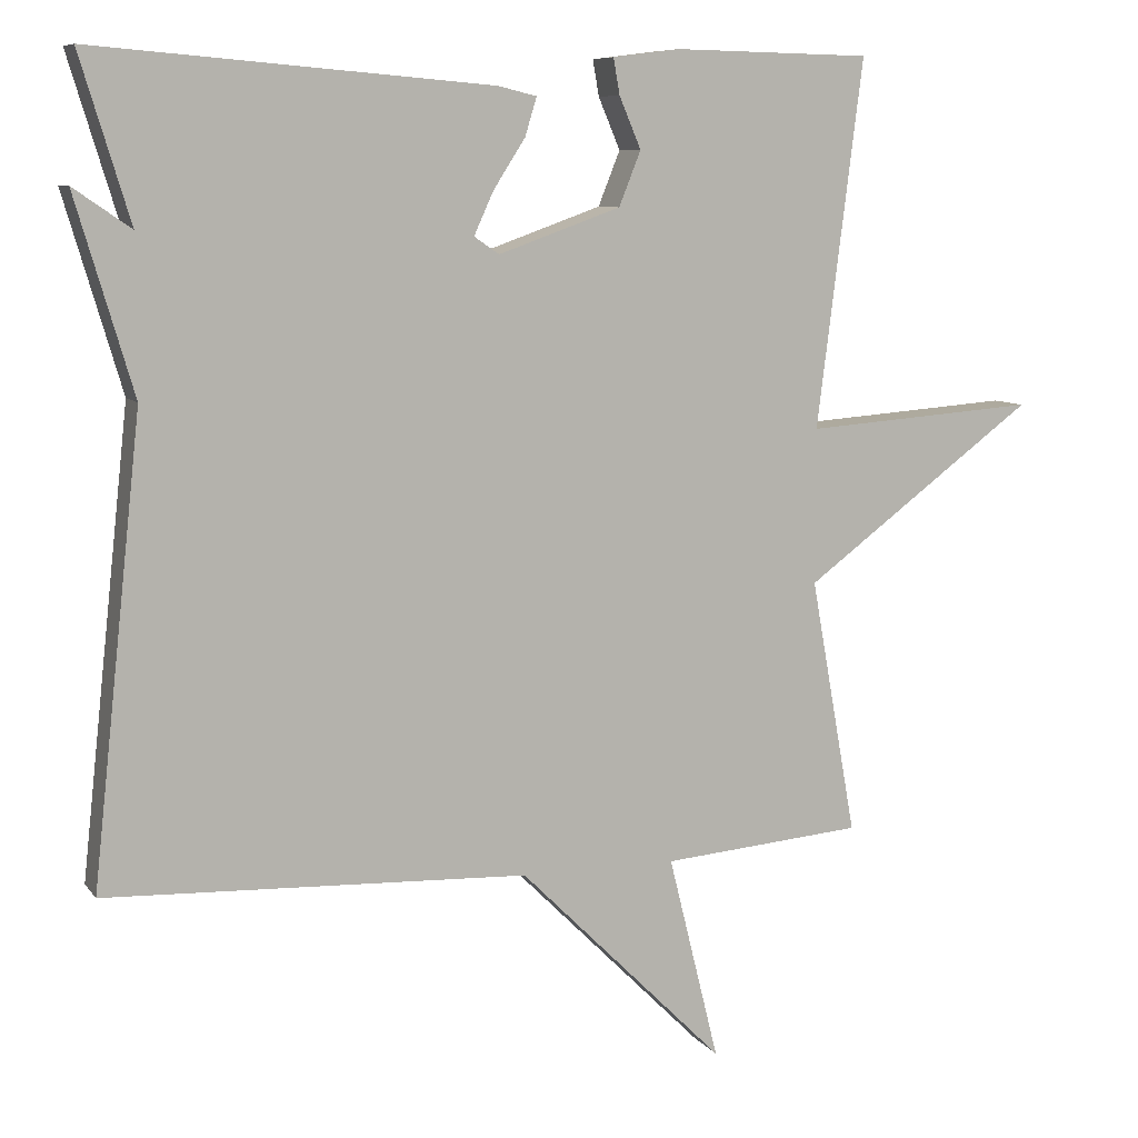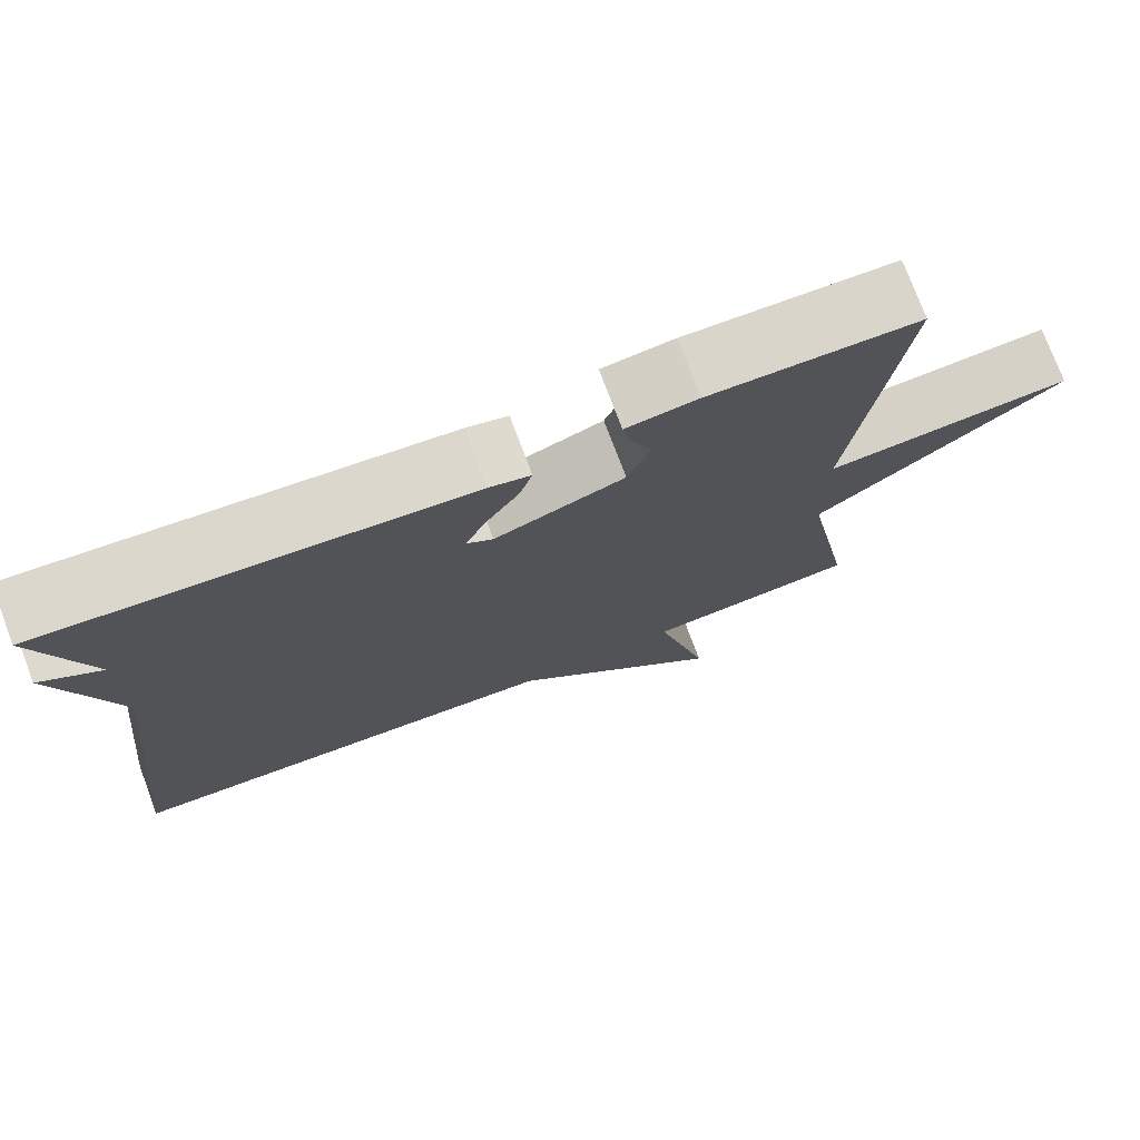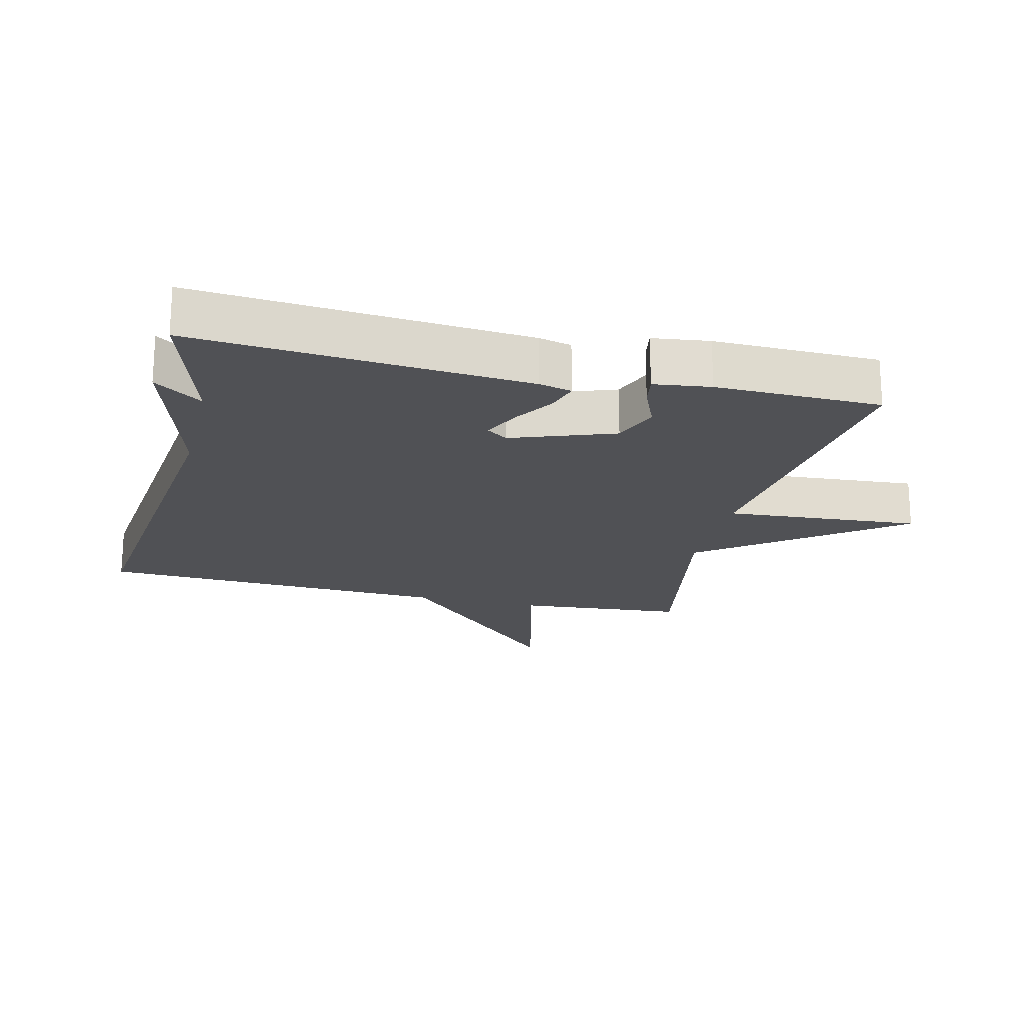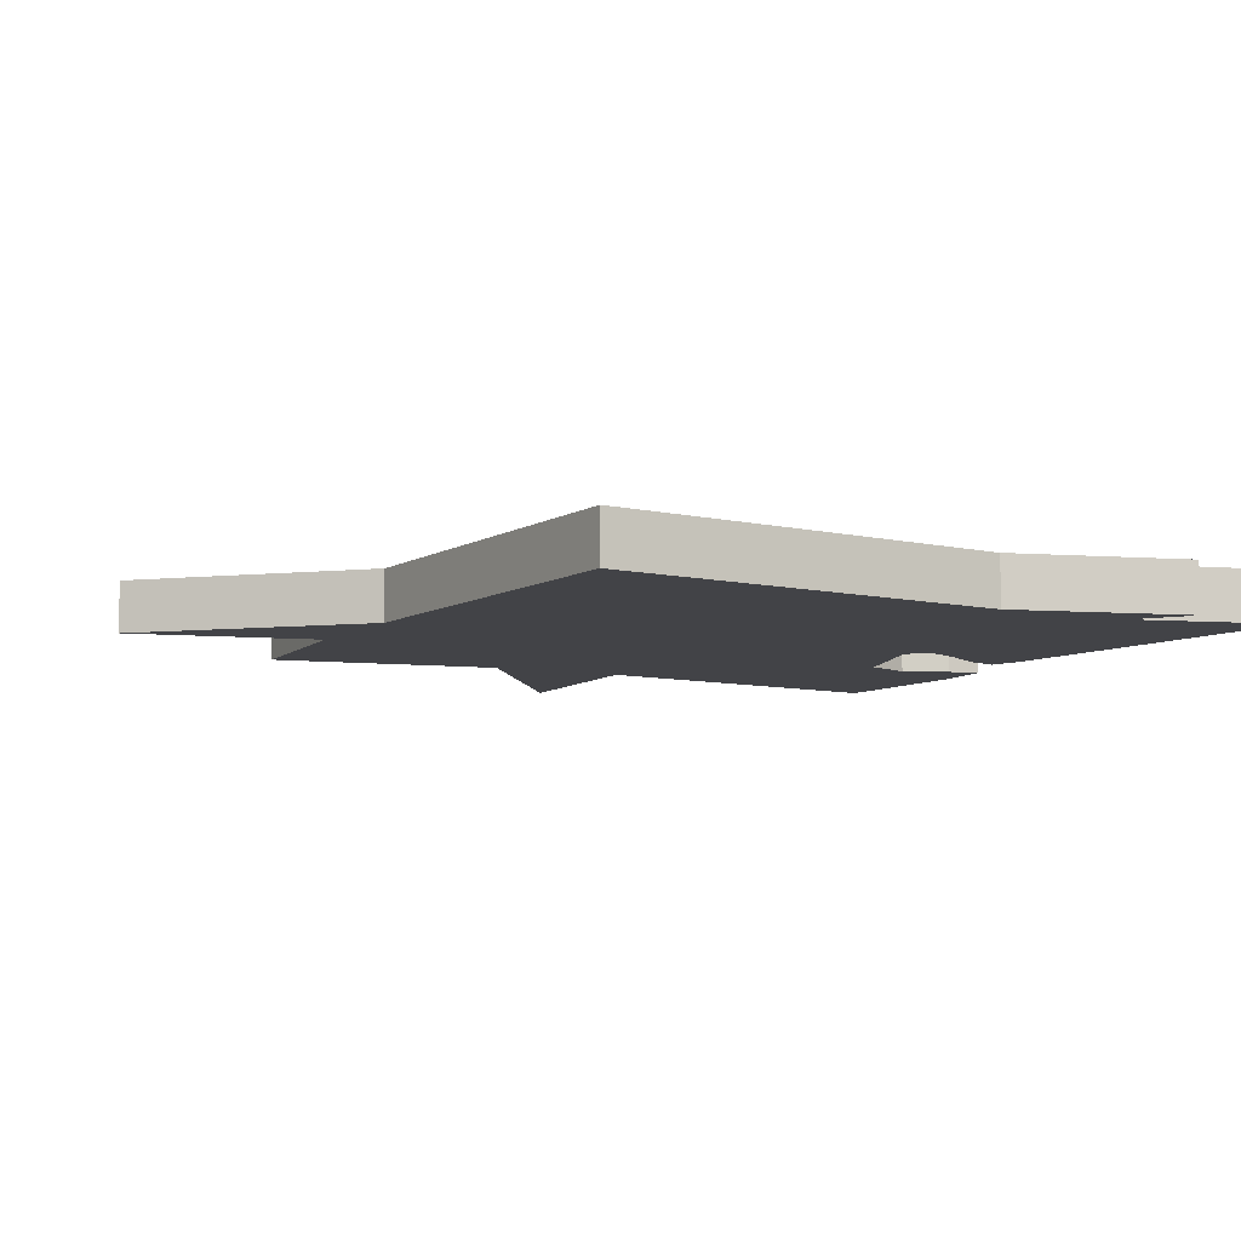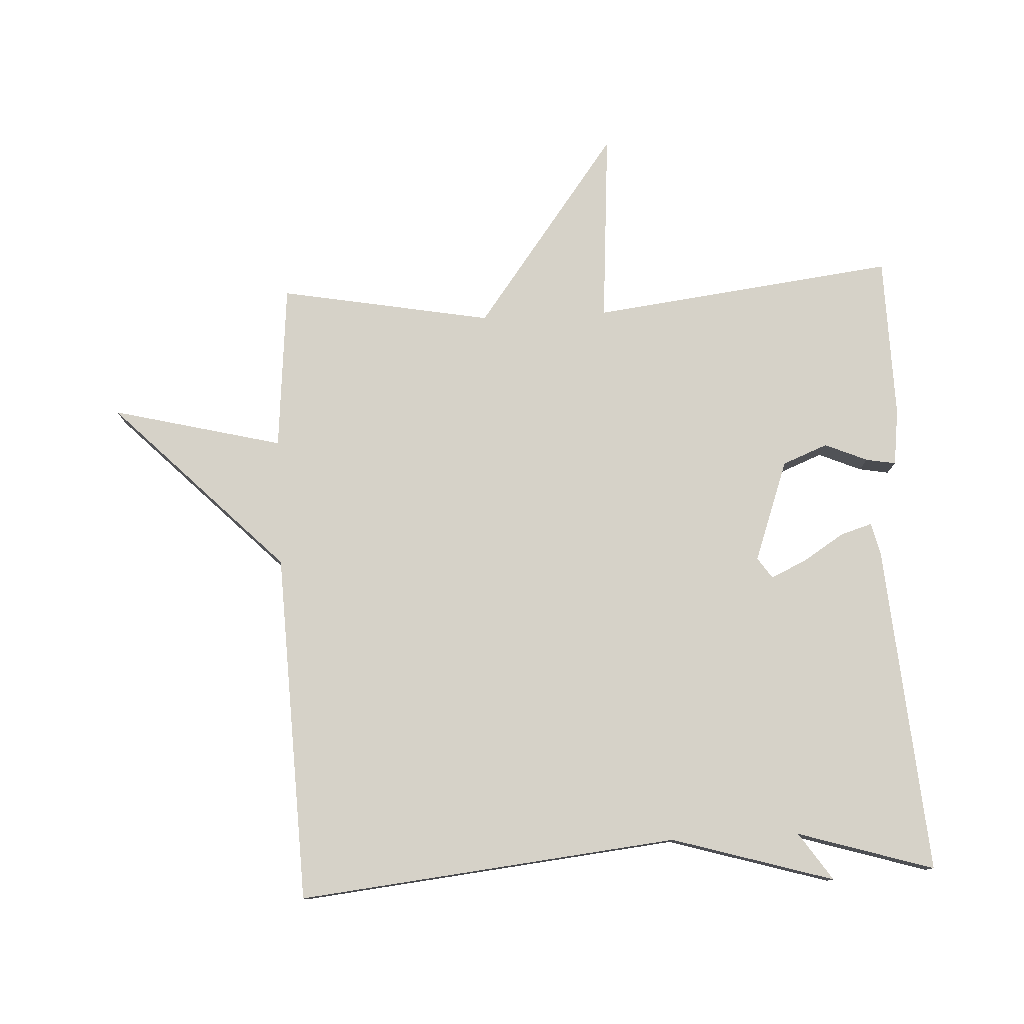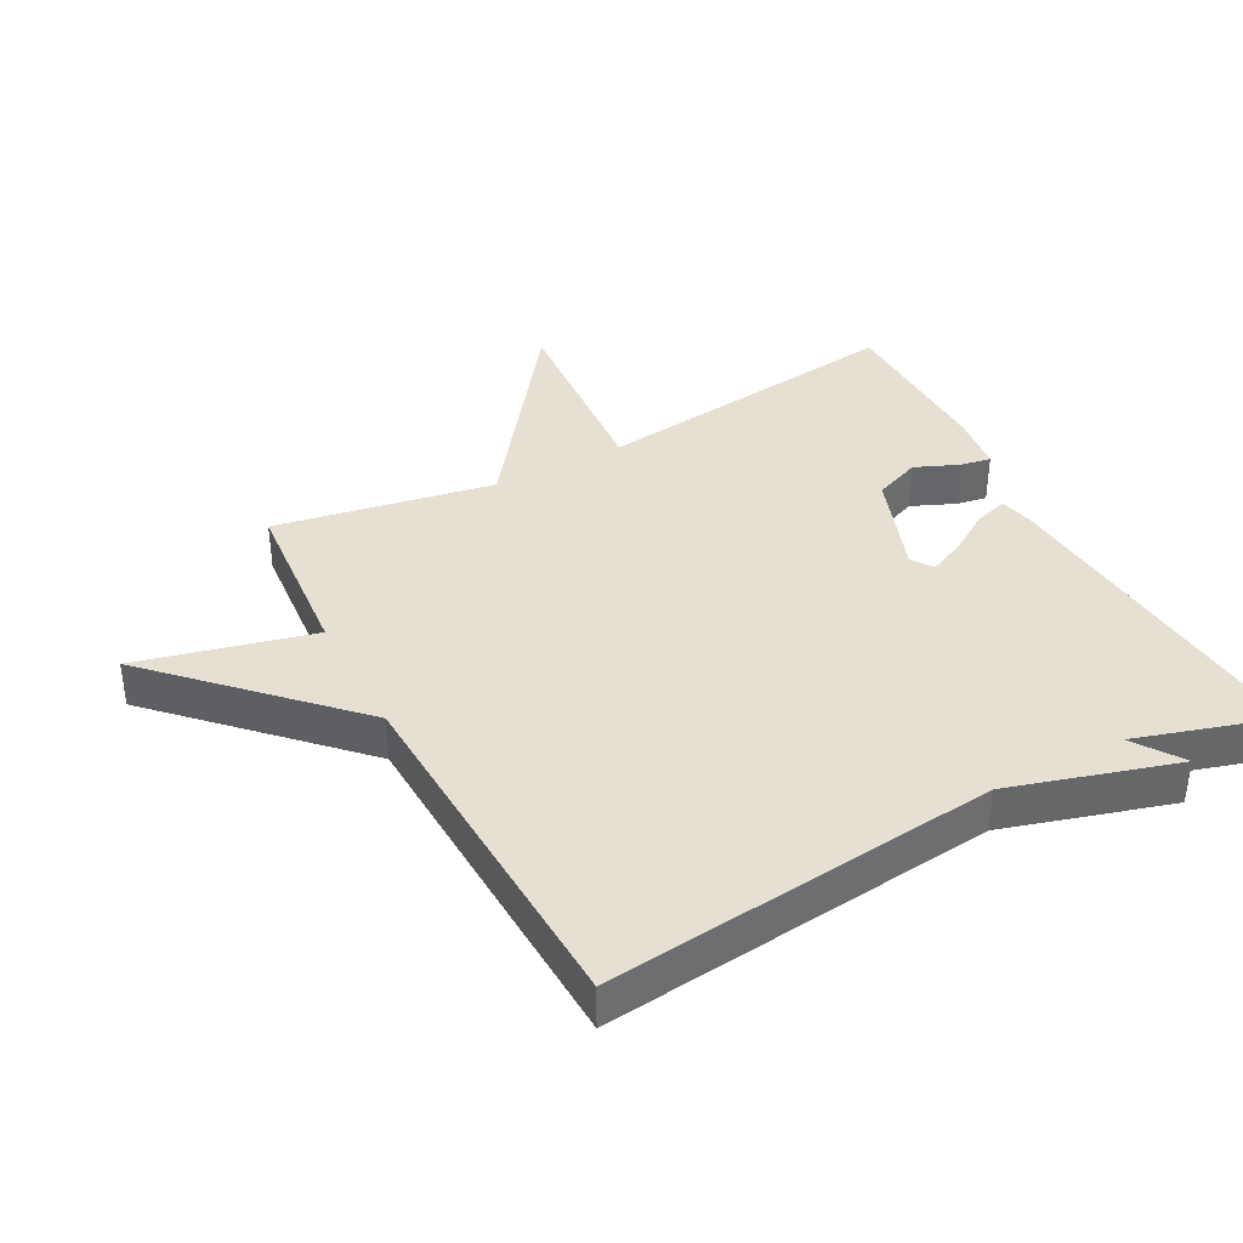
<metadata>
{"format":"obj","ext":"obj","renderer":"f3d","projection":"perspective","resolution":1024,"background":"white","views":[{"elev":8.3,"azim":-20.7,"up":"+Z"},{"elev":75.2,"azim":-20.5,"up":"+Z"},{"elev":-20.2,"azim":-13.5,"up":"+Y"},{"elev":-7.4,"azim":-118.5,"up":"+Y"},{"elev":78.3,"azim":-92.7,"up":"+Y"},{"elev":38.5,"azim":-118.0,"up":"+Y"}]}
</metadata>
<code>
v -0.5 0.07 -0.5
v -0.436 0.07 0.089
v -0.51 0.07 0.34
v -0.436 0.07 0.289
v -0.5 0.07 0.5
v 0.01 0.07 0.458
v 0.06 0.07 0.446
v 0.045 0.07 0.397
v 0.004 0.07 0.333
v -0.021 0.07 0.278
v 0.011 0.07 0.256
v 0.168 0.07 0.312
v 0.196 0.07 0.382
v 0.168 0.07 0.448
v 0.16 0.07 0.494
v 0.247 0.07 0.505
v 0.5 0.07 0.5
v 0.441 0.07 0.029
v 0.74 0.07 0.051
v 0.441 0.07 -0.171
v 0.5 0.07 -0.5
v 0.242 0.07 -0.522
v 0.307 0.07 -0.786
v 0.042 0.07 -0.522
v -0.5 0 -0.5
v -0.436 0 0.089
v -0.51 0 0.34
v -0.436 0 0.289
v -0.5 0 0.5
v 0.01 0 0.458
v 0.06 0 0.446
v 0.045 0 0.397
v 0.004 0 0.333
v -0.021 0 0.278
v 0.011 0 0.256
v 0.168 0 0.312
v 0.196 0 0.382
v 0.168 0 0.448
v 0.16 0 0.494
v 0.247 0 0.505
v 0.5 0 0.5
v 0.441 0 0.029
v 0.74 0 0.051
v 0.441 0 -0.171
v 0.5 0 -0.5
v 0.242 0 -0.522
v 0.307 0 -0.786
v 0.042 0 -0.522
f 22 23 24
f 24 1 2
f 22 24 2
f 21 22 2
f 20 21 2
f 18 19 20
f 18 20 2
f 16 17 18
f 15 16 18
f 14 15 18
f 13 14 18
f 12 13 18
f 11 12 18 2
f 10 11 2
f 9 10 2
f 7 8 9
f 6 7 9
f 5 6 9
f 4 5 9
f 4 9 2
f 2 3 4
f 48 47 46
f 26 25 48
f 26 48 46
f 26 46 45
f 26 45 44
f 44 43 42
f 26 44 42
f 42 41 40
f 42 40 39
f 42 39 38
f 42 38 37
f 42 37 36
f 26 42 36 35
f 26 35 34
f 26 34 33
f 33 32 31
f 33 31 30
f 33 30 29
f 33 29 28
f 26 33 28
f 28 27 26
f 1 25 26 2
f 2 26 27 3
f 3 27 28 4
f 4 28 29 5
f 5 29 30 6
f 6 30 31 7
f 7 31 32 8
f 8 32 33 9
f 9 33 34 10
f 10 34 35 11
f 11 35 36 12
f 12 36 37 13
f 13 37 38 14
f 14 38 39 15
f 15 39 40 16
f 16 40 41 17
f 17 41 42 18
f 18 42 43 19
f 19 43 44 20
f 20 44 45 21
f 21 45 46 22
f 22 46 47 23
f 23 47 48 24
f 24 48 25 1

</code>
